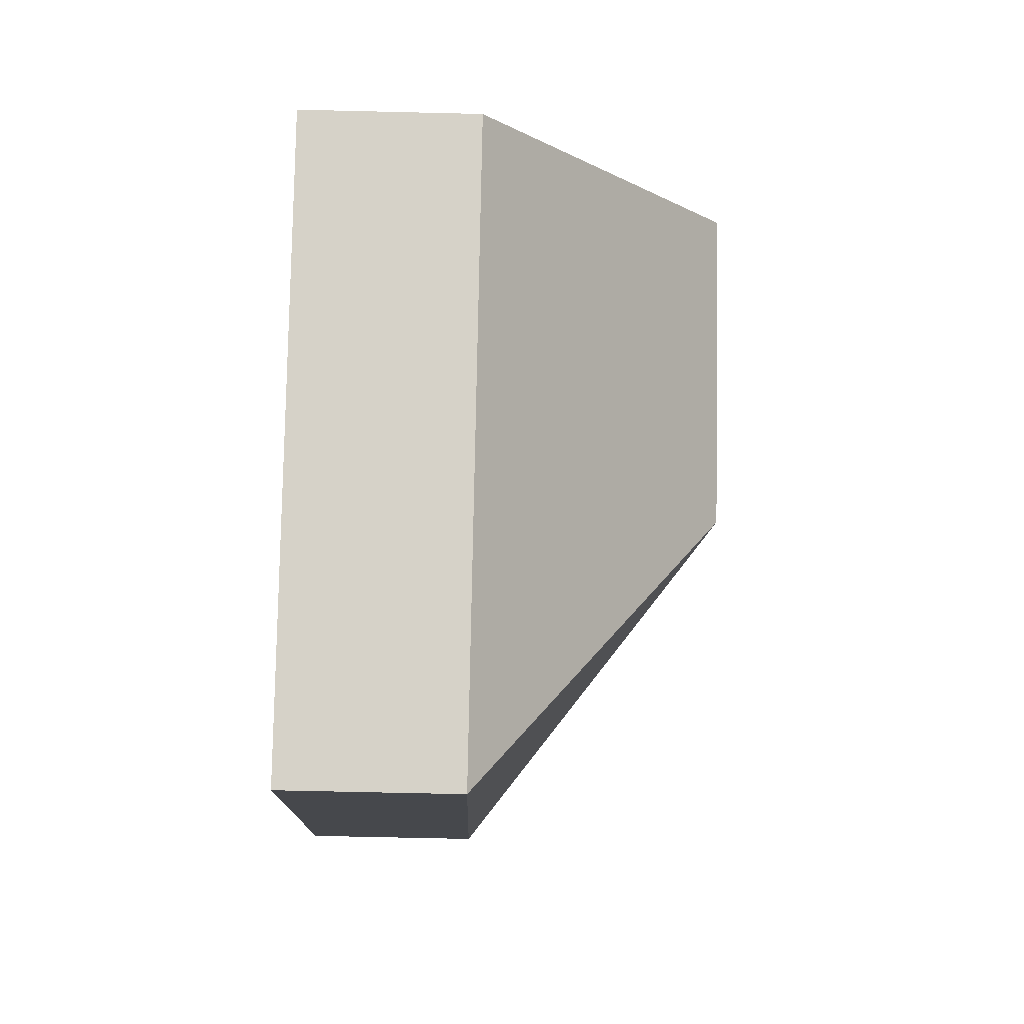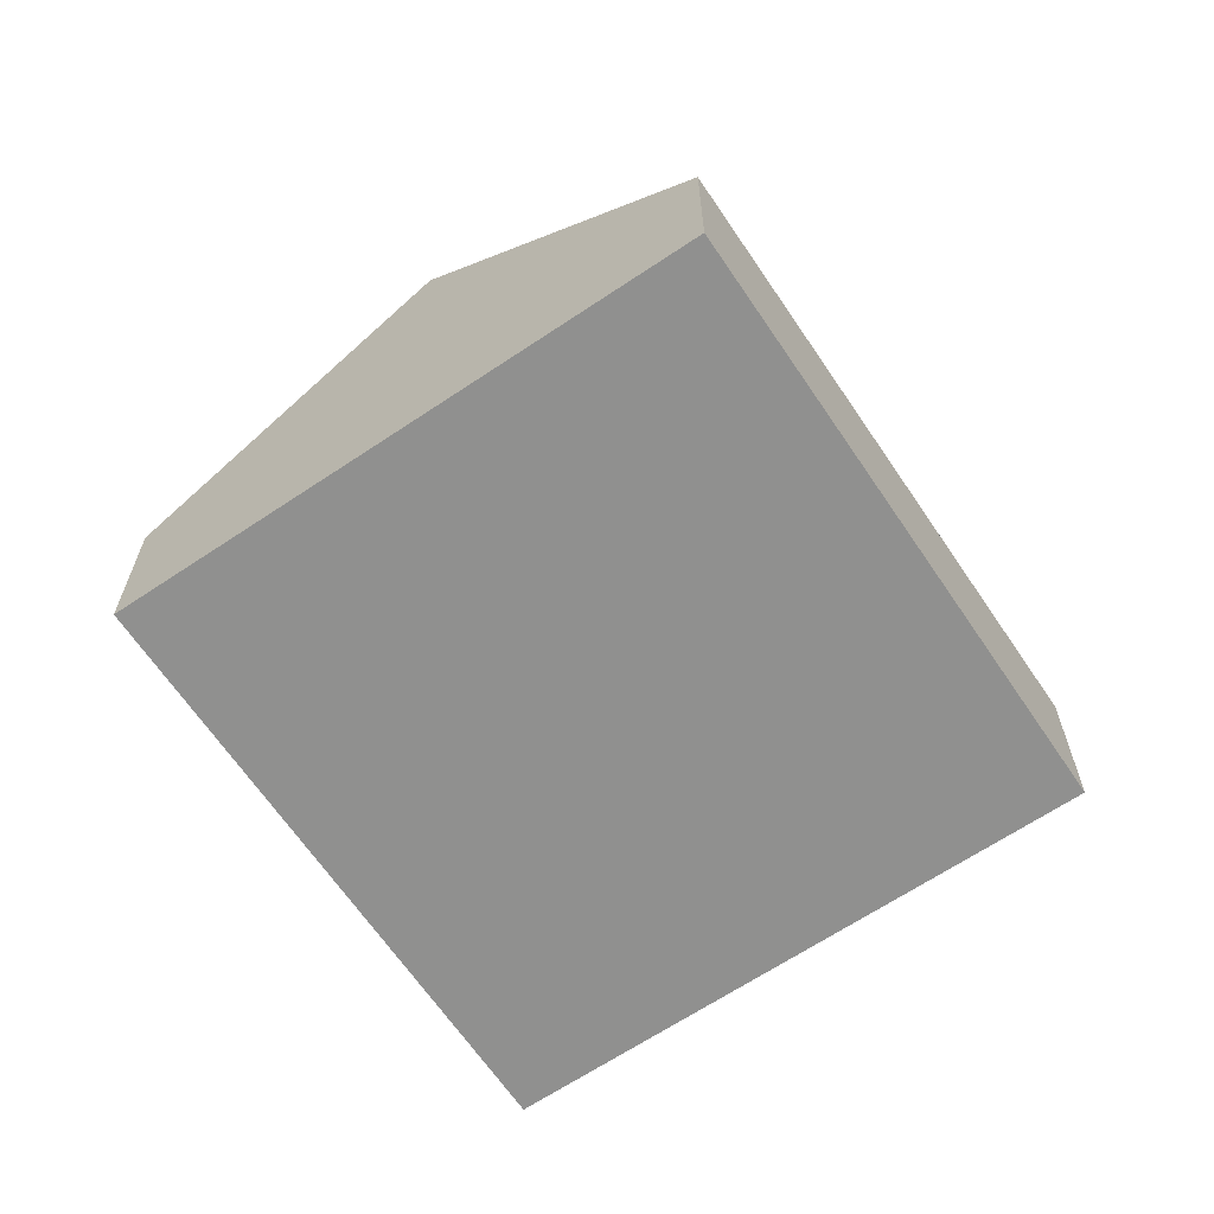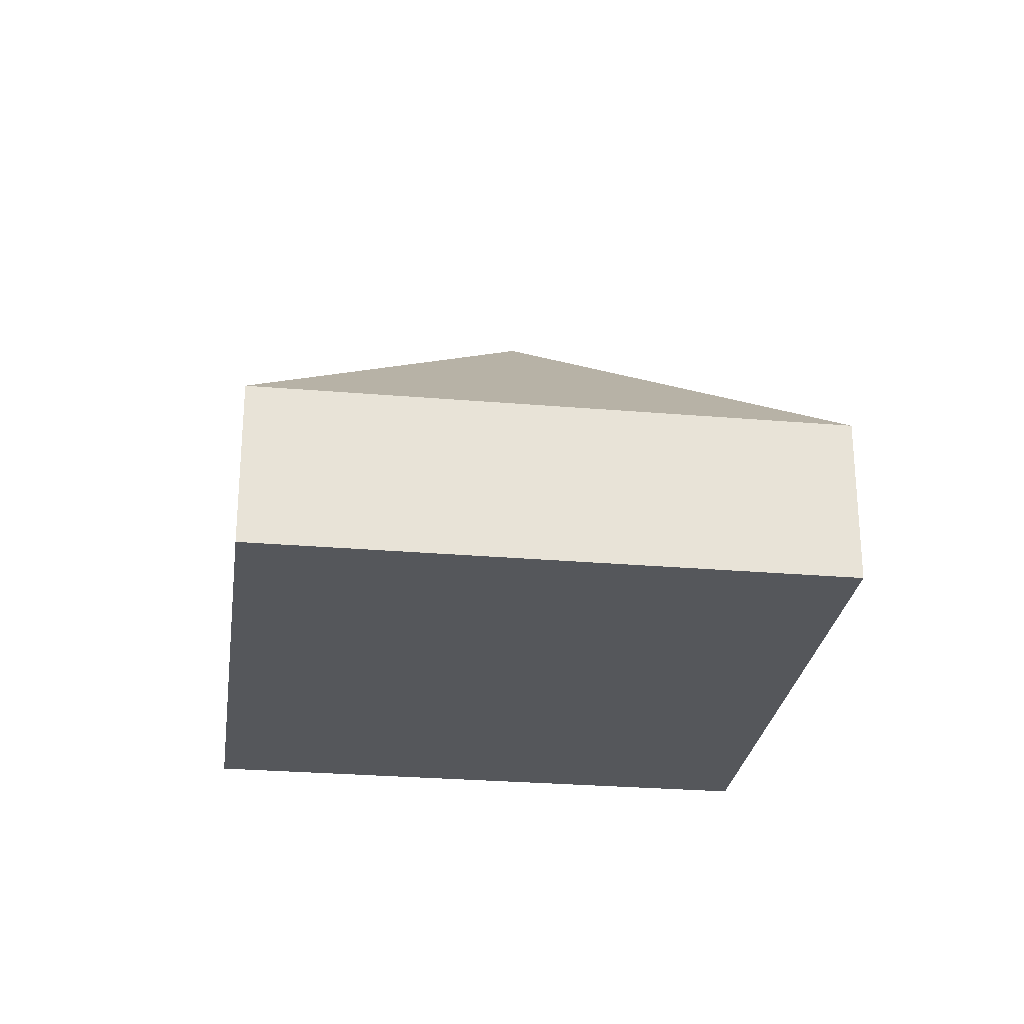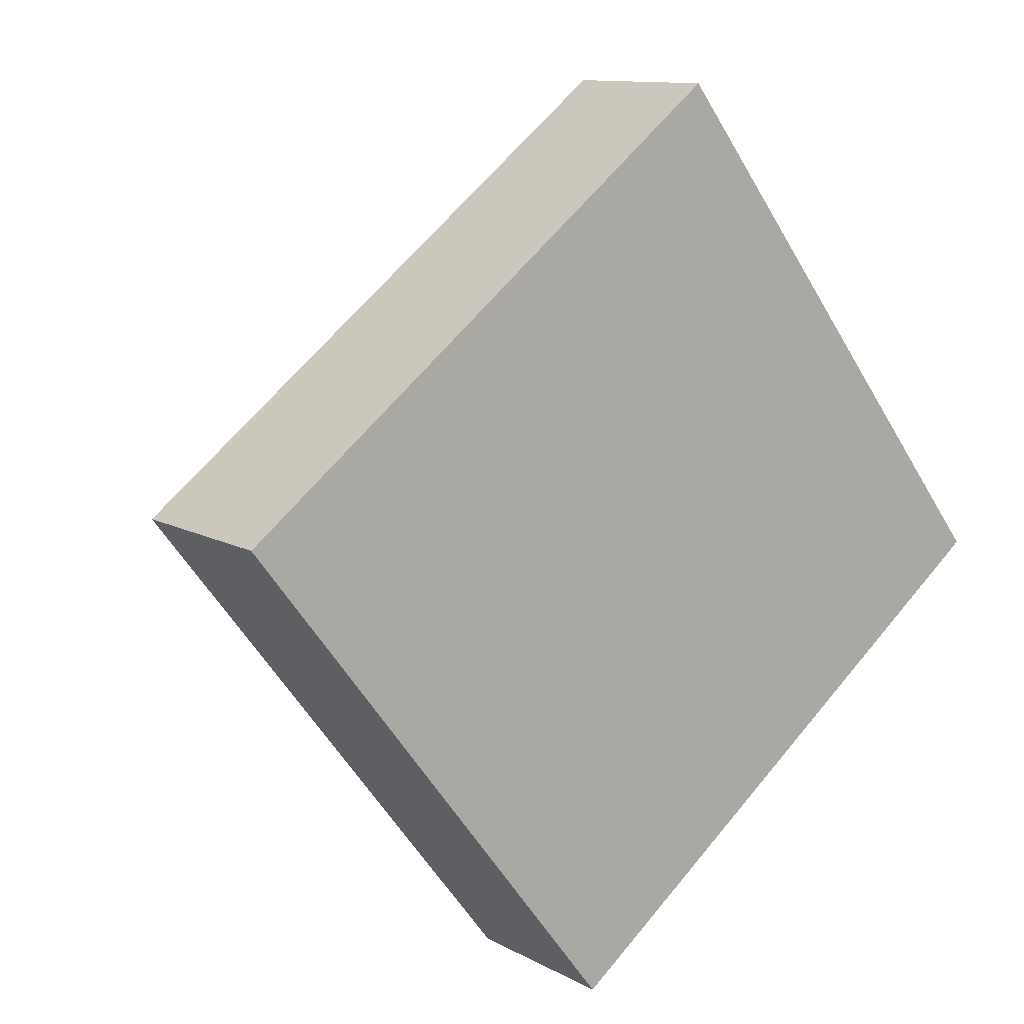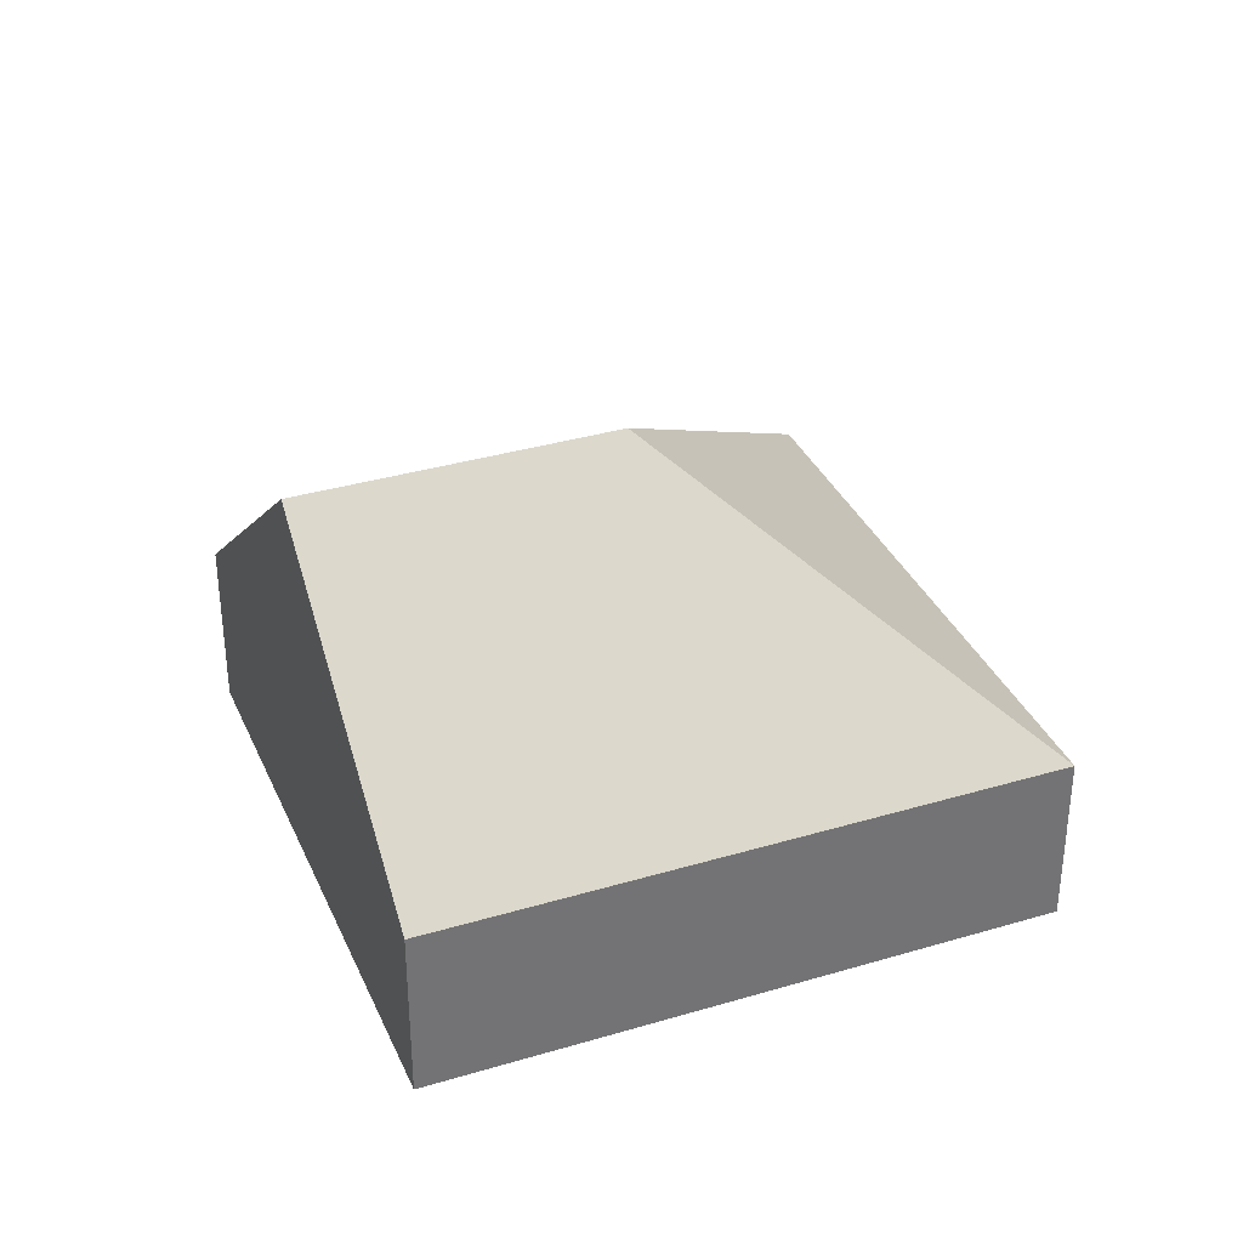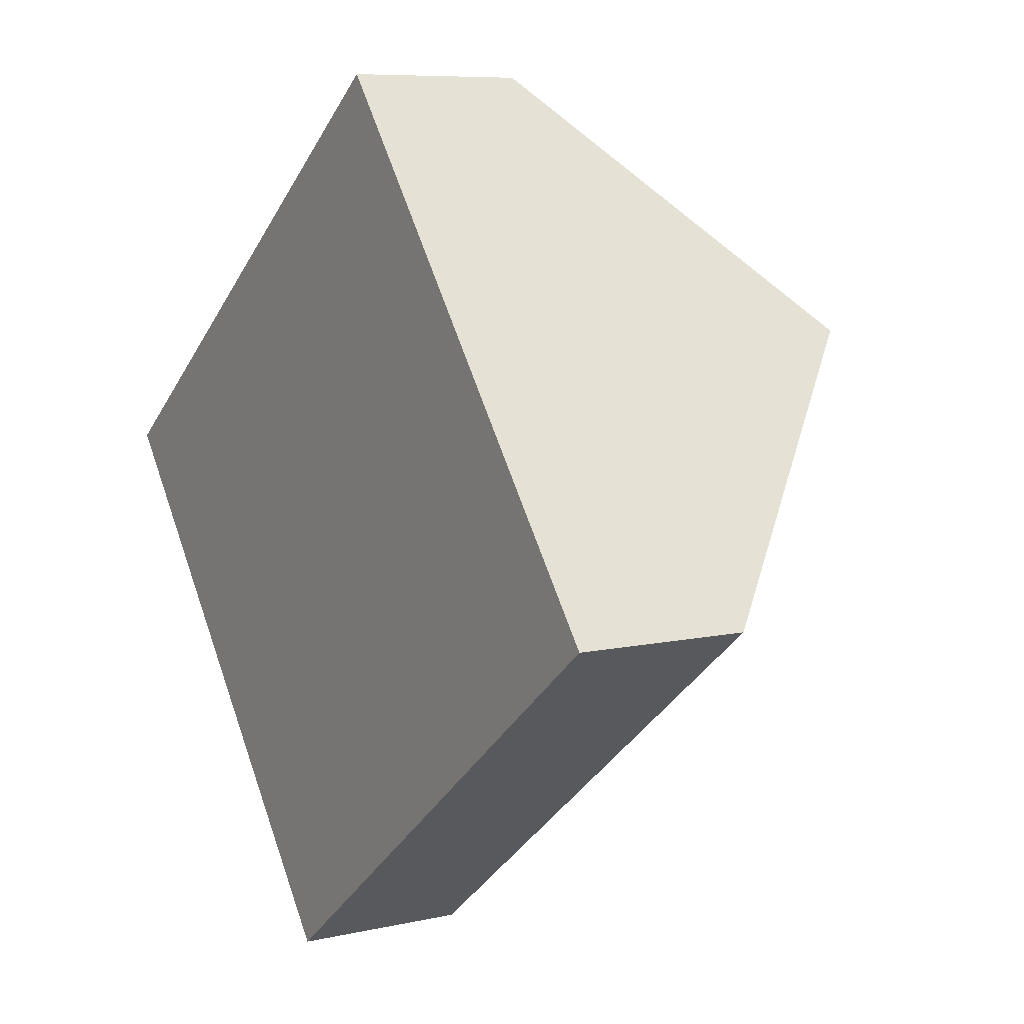
<metadata>
{"format":"obj","ext":"obj","renderer":"f3d","projection":"perspective","resolution":1024,"background":"white","views":[{"elev":-63.5,"azim":88.6,"up":"+Z"},{"elev":-65.5,"azim":86.3,"up":"+Y"},{"elev":-26.8,"azim":-135.3,"up":"+Y"},{"elev":11.2,"azim":-37.2,"up":"+Z"},{"elev":35.1,"azim":120.7,"up":"+Y"},{"elev":7.9,"azim":57.7,"up":"+Z"}]}
</metadata>
<code>
v  2.467 2.395 -0.316
v  2.839 0.981 2.193
v  3.914 2.395 0.801
v  0 0.981 6.007e-17
v  4.989 0.982 -0.59
v  2.151 0.981 -2.783
v  2.839 -1.343e-16 2.193
v  3.914 -4.905e-17 0.801
v  4.989 3.613e-17 -0.59
v  2.151 1.704e-16 -2.783
v  0 0 0
g defaultobject
f 1 2 3
f 2 1 4
f 5 1 3
f 1 5 6
f 1 6 4
f 7 3 2
f 3 7 8
f 3 8 5
f 5 8 9
f 9 6 5
f 6 9 10
f 10 4 6
f 4 10 11
f 11 2 4
f 2 11 7
f 8 10 9
f 10 8 7
f 10 7 11

</code>
